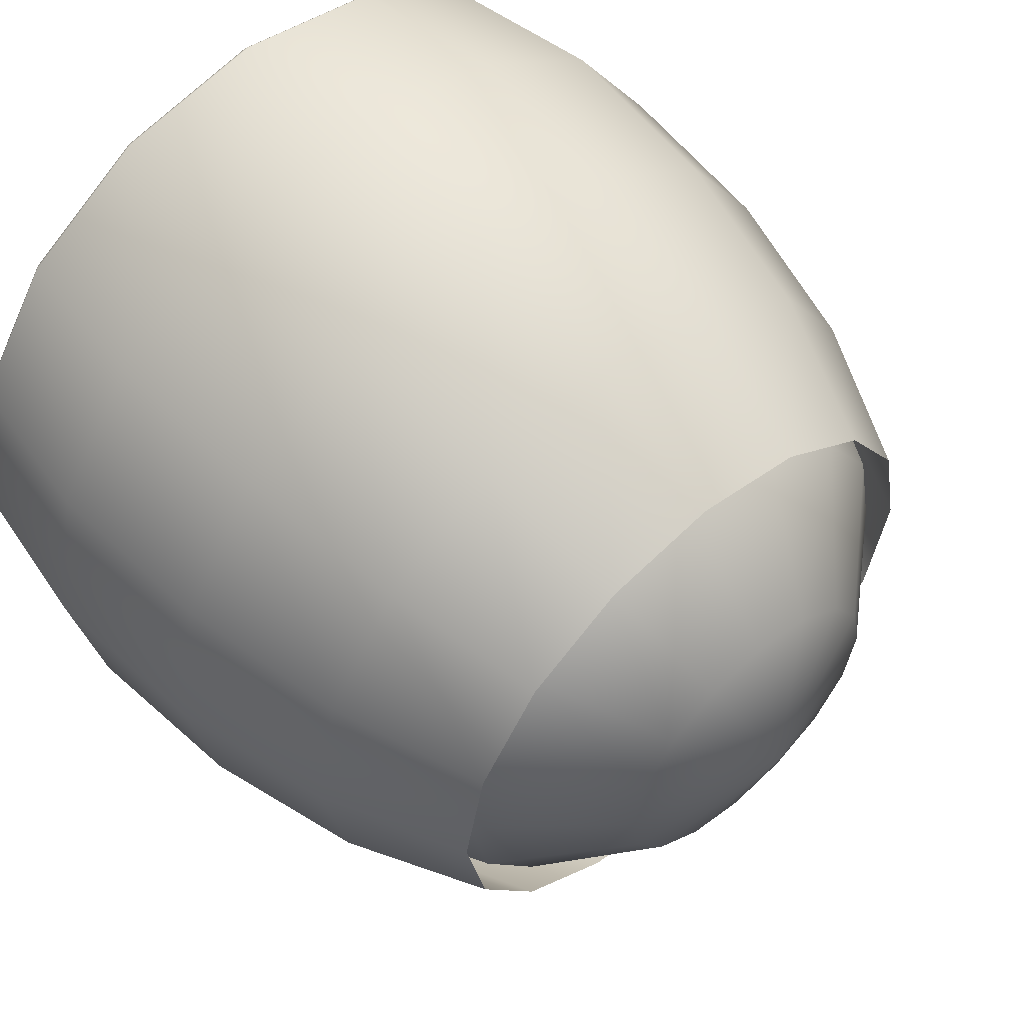
<metadata>
{"format":"obj","ext":"obj","renderer":"f3d","projection":"perspective","resolution":1024,"background":"white","views":[{"elev":56.4,"azim":138.0,"up":"+Y"}]}
</metadata>
<code>
o MeshCup_22_0_GeomSubset_1
v 0 0 -0.07924
v 0.01852 0.00767 -0.000115
v 0.01417 0.01417 -0.000115
v 0.00767 0.01852 -0.000115
v 0 0.02004 -0.000115
v -0.00767 0.01852 -0.000115
v -0.01417 0.01417 -0.000115
v -0.01852 0.00767 -0.000115
v -0.02004 0 -0.000115
v -0.01852 -0.00767 -0.000115
v -0.01417 -0.01417 -0.000115
v -0.00767 -0.01852 -0.000115
v 0 -0.02004 -0.000115
v 0.00767 -0.01852 -0.000115
v 0.01417 -0.01417 -0.000115
v 0.01852 -0.00767 -0.000115
v 0.02004 0 -0.000115
v 0.02895 0.01199 0.01144
v 0.02216 0.02216 0.01144
v 0.01199 0.02895 0.01144
v 0 0.03134 0.01144
v -0.01199 0.02895 0.01144
v -0.02216 0.02216 0.01144
v -0.02895 0.01199 0.01144
v -0.03134 0 0.01144
v -0.02895 -0.01199 0.01144
v -0.02216 -0.02216 0.01144
v -0.01199 -0.02895 0.01144
v 0 -0.03134 0.01144
v 0.01199 -0.02895 0.01144
v 0.02216 -0.02216 0.01144
v 0.02895 -0.01199 0.01144
v 0.03134 0 0.01144
v 0.03546 0.01469 0.0265
v 0.02714 0.02714 0.0265
v 0.01469 0.03546 0.0265
v 0 0.03838 0.0265
v -0.01469 0.03546 0.0265
v -0.02714 0.02714 0.0265
v -0.03546 0.01469 0.0265
v -0.03838 0 0.0265
v -0.03546 -0.01469 0.0265
v -0.02714 -0.02714 0.0265
v -0.01469 -0.03546 0.0265
v 0 -0.03838 0.0265
v 0.01469 -0.03546 0.0265
v 0.02714 -0.02714 0.0265
v 0.03546 -0.01469 0.0265
v 0.03838 0 0.0265
v 0.03955 0.01638 0.04403
v 0.03027 0.03027 0.04403
v 0.01638 0.03955 0.04403
v 0 0.04281 0.04403
v -0.01638 0.03955 0.04403
v -0.03027 0.03027 0.04403
v -0.03955 0.01638 0.04403
v -0.04281 0 0.04403
v -0.03955 -0.01638 0.04403
v -0.03027 -0.03027 0.04403
v -0.01638 -0.03955 0.04403
v 0 -0.04281 0.04403
v 0.01638 -0.03955 0.04403
v 0.03027 -0.03027 0.04403
v 0.03955 -0.01638 0.04403
v 0.04281 0 0.04403
v 0.04095 0.01696 0.06285
v 0.03134 0.03134 0.06285
v 0.01696 0.04095 0.06285
v 0 0.04432 0.06285
v -0.01696 0.04095 0.06285
v -0.03134 0.03134 0.06285
v -0.04095 0.01696 0.06285
v -0.04432 0 0.06285
v -0.04095 -0.01696 0.06285
v -0.03134 -0.03134 0.06285
v -0.01696 -0.04095 0.06285
v 0 -0.04432 0.06285
v 0.01696 -0.04095 0.06285
v 0.03134 -0.03134 0.06285
v 0.04095 -0.01696 0.06285
v 0.04432 0 0.06285
v 0.03852 0.01596 0.08043
v 0.02948 0.02948 0.08043
v 0.01596 0.03852 0.08043
v 0 0.04169 0.08043
v -0.01596 0.03852 0.08043
v -0.02948 0.02948 0.08043
v -0.03852 0.01596 0.08043
v -0.04169 0 0.08043
v -0.03852 -0.01596 0.08043
v -0.02948 -0.02948 0.08043
v -0.01596 -0.03852 0.08043
v 0 -0.04169 0.08043
v 0.01596 -0.03852 0.08043
v 0.02948 -0.02948 0.08043
v 0.03852 -0.01596 0.08043
v 0.04169 0 0.08043
v 0.04116 0.01705 -0.07924
v 0.0315 0.0315 -0.07924
v 0.0315 0.0315 -0.07639
v 0.04116 0.01705 -0.07639
v 0.01705 0.04116 -0.07924
v 0.01705 0.04116 -0.07639
v 0 0.04455 -0.07924
v 0 0.04455 -0.07639
v -0.01705 0.04116 -0.07924
v -0.01705 0.04116 -0.07639
v -0.0315 0.0315 -0.07924
v -0.0315 0.0315 -0.07639
v -0.04116 0.01705 -0.07924
v -0.04116 0.01705 -0.07639
v -0.04455 0 -0.07924
v -0.04455 0 -0.07639
v -0.04116 -0.01705 -0.07924
v -0.04116 -0.01705 -0.07639
v -0.0315 -0.0315 -0.07924
v -0.0315 -0.0315 -0.07639
v -0.01705 -0.04116 -0.07924
v -0.01705 -0.04116 -0.07639
v 0 -0.04455 -0.07924
v 0 -0.04455 -0.07639
v 0.01705 -0.04116 -0.07924
v 0.01705 -0.04116 -0.07639
v 0.0315 -0.0315 -0.07924
v 0.0315 -0.0315 -0.07639
v 0.04116 -0.01705 -0.07924
v 0.04116 -0.01705 -0.07639
v 0.04455 0 -0.07924
v 0.04455 0 -0.07639
v 0.01572 -0.03795 0.08104
v 0.02904 -0.02904 0.08104
v 0 -0.04107 0.08104
v -0.01572 -0.03795 0.08104
v -0.02904 -0.02904 0.08104
v -0.03795 -0.01572 0.08104
v -0.04107 0 0.08104
v -0.03795 0.01572 0.08104
v -0.02904 0.02904 0.08104
v -0.01572 0.03795 0.08104
v 0 0.04107 0.08104
v 0.01572 0.03795 0.08104
v 0.02904 0.02904 0.08104
v 0.03795 0.01572 0.08104
v 0.04107 0 0.08104
v 0.03795 -0.01572 0.08104
v 0.008853 0.003667 -0.005415
v 0.005612 0.002325 -0.008229
v 0.003801 0.001575 -0.01156
v 0.006776 0.006776 -0.005415
v 0.004296 0.004295 -0.008229
v 0.00291 0.002909 -0.01156
v 0.003667 0.008853 -0.005415
v 0.002324 0.005612 -0.008229
v 0.001574 0.003801 -0.01156
v 0 0.009583 -0.005415
v 0 0.006074 -0.008229
v 0 0.004115 -0.01156
v -0.003667 0.008853 -0.005415
v -0.002325 0.005612 -0.008229
v -0.001575 0.003801 -0.01156
v -0.006776 0.006776 -0.005415
v -0.004296 0.004295 -0.008229
v -0.00291 0.002909 -0.01156
v -0.008853 0.003667 -0.005415
v -0.005612 0.002325 -0.008229
v -0.003802 0.001575 -0.01156
v -0.009583 0 -0.005415
v -0.006074 0 -0.008229
v -0.004115 0 -0.01156
v -0.008853 -0.003667 -0.005415
v -0.005612 -0.002325 -0.008229
v -0.003802 -0.001575 -0.01156
v -0.006776 -0.006776 -0.005415
v -0.004296 -0.004295 -0.008229
v -0.00291 -0.002909 -0.01156
v -0.003667 -0.008853 -0.005415
v -0.002325 -0.005612 -0.008229
v -0.001575 -0.003801 -0.01156
v 0 -0.009583 -0.005415
v 0 -0.006074 -0.008229
v 0 -0.004115 -0.01156
v 0.003667 -0.008853 -0.005415
v 0.002324 -0.005612 -0.008229
v 0.001574 -0.003801 -0.01156
v 0.006776 -0.006776 -0.005415
v 0.004296 -0.004295 -0.008229
v 0.00291 -0.002909 -0.01156
v 0.008853 -0.003667 -0.005415
v 0.005612 -0.002325 -0.008229
v 0.003801 -0.001575 -0.01156
v 0.009583 0 -0.005415
v 0.006074 0 -0.008229
v 0.004115 0 -0.01156
v 0.009186 -0.009185 -0.07639
v 0.006396 -0.006396 -0.07535
v 0.004354 -0.004354 -0.07252
v 0.00291 -0.002909 -0.06865
v 0.004971 -0.012 -0.07639
v 0.003462 -0.008357 -0.07535
v 0.002356 -0.005689 -0.07252
v 0.001574 -0.003801 -0.06865
v 0 -0.01299 -0.07639
v 0 -0.009045 -0.07535
v 0 -0.006157 -0.07252
v 0 -0.004115 -0.06865
v -0.004971 -0.012 -0.07639
v -0.003461 -0.008357 -0.07535
v -0.002357 -0.005689 -0.07252
v -0.001575 -0.003801 -0.06865
v -0.009185 -0.009185 -0.07639
v -0.006396 -0.006396 -0.07535
v -0.004354 -0.004354 -0.07252
v -0.00291 -0.002909 -0.06865
v -0.012 -0.004971 -0.07639
v -0.008356 -0.003461 -0.07535
v -0.005688 -0.002356 -0.07252
v -0.003802 -0.001575 -0.06865
v -0.01299 0 -0.07639
v -0.009045 0 -0.07535
v -0.006157 0 -0.07252
v -0.004115 0 -0.06865
v -0.012 0.004971 -0.07639
v -0.008356 0.003461 -0.07535
v -0.005688 0.002356 -0.07252
v -0.003802 0.001575 -0.06865
v -0.009185 0.009185 -0.07639
v -0.006396 0.006396 -0.07535
v -0.004354 0.004354 -0.07252
v -0.00291 0.002909 -0.06865
v -0.004971 0.012 -0.07639
v -0.003461 0.008357 -0.07535
v -0.002357 0.005689 -0.07252
v -0.001575 0.003801 -0.06865
v 0 0.01299 -0.07639
v 0 0.009045 -0.07535
v 0 0.006157 -0.07252
v 0 0.004115 -0.06865
v 0.004971 0.012 -0.07639
v 0.003462 0.008357 -0.07535
v 0.002356 0.005689 -0.07252
v 0.001574 0.003801 -0.06865
v 0.009186 0.009185 -0.07639
v 0.006396 0.006396 -0.07535
v 0.004354 0.004354 -0.07252
v 0.00291 0.002909 -0.06865
v 0.012 0.004971 -0.07639
v 0.008356 0.003461 -0.07535
v 0.005688 0.002356 -0.07252
v 0.003801 0.001575 -0.06865
v 0.01299 0 -0.07639
v 0.009045 0 -0.07535
v 0.006157 0 -0.07252
v 0.004115 0 -0.06865
v 0.012 -0.004971 -0.07639
v 0.008356 -0.003461 -0.07535
v 0.005688 -0.002356 -0.07252
v 0.003801 -0.001575 -0.06865
v 0.04187 0.01734 -0.07849
v 0.03204 0.03204 -0.07849
v 0.03204 0.03204 -0.07714
v 0.04187 0.01734 -0.07714
v 0.01734 0.04187 -0.07849
v 0.01734 0.04187 -0.07714
v 0 0.04532 -0.07849
v 1e-06 0.04532 -0.07714
v -0.01734 0.04187 -0.07849
v -0.01734 0.04187 -0.07714
v -0.03204 0.03204 -0.07849
v -0.03204 0.03204 -0.07714
v -0.04187 0.01734 -0.07849
v -0.04187 0.01734 -0.07714
v -0.04532 0 -0.07849
v -0.04532 0 -0.07714
v -0.04187 -0.01734 -0.07849
v -0.04187 -0.01734 -0.07714
v -0.03204 -0.03204 -0.07849
v -0.03204 -0.03204 -0.07714
v -0.01734 -0.04187 -0.07849
v -0.01734 -0.04187 -0.07714
v 0 -0.04532 -0.07849
v 1e-06 -0.04532 -0.07714
v 0.01734 -0.04187 -0.07849
v 0.01734 -0.04187 -0.07714
v 0.03204 -0.03204 -0.07849
v 0.03204 -0.03204 -0.07714
v 0.04187 -0.01734 -0.07849
v 0.04187 -0.01734 -0.07714
v 0.04532 0 -0.07849
v 0.04532 0 -0.07714
v 0.0405 0 0.08104
v 0.03742 0.0155 0.08104
v 0.02864 0.02864 0.08104
v 0.0155 0.03742 0.08104
v 0 0.0405 0.08104
v -0.0155 0.03742 0.08104
v -0.02864 0.02864 0.08104
v -0.03742 0.0155 0.08104
v -0.0405 0 0.08104
v -0.03742 -0.0155 0.08104
v -0.02864 -0.02864 0.08104
v -0.0155 -0.03742 0.08104
v 0 -0.0405 0.08104
v 0.0155 -0.03742 0.08104
v 0.02864 -0.02864 0.08104
v 0.03742 -0.0155 0.08104
v 0 0 -0.002635
v 0.01541 0.006381 0.002076
v 0.01179 0.01179 0.002076
v 0.006381 0.01541 0.002076
v 0 0.01667 0.002076
v -0.006382 0.01541 0.002076
v -0.01179 0.01179 0.002076
v -0.01541 0.006381 0.002076
v -0.01667 0 0.002076
v -0.01541 -0.006381 0.002076
v -0.01179 -0.01179 0.002076
v -0.006382 -0.01541 0.002076
v 0 -0.01667 0.002076
v 0.006381 -0.01541 0.002076
v 0.01179 -0.01179 0.002076
v 0.01541 -0.006381 0.002076
v 0.01667 0 0.002076
v 0.0273 0.01131 0.01297
v 0.0209 0.0209 0.01297
v 0.01131 0.0273 0.01297
v 0 0.02955 0.01297
v -0.01131 0.0273 0.01297
v -0.0209 0.0209 0.01297
v -0.0273 0.01131 0.01297
v -0.02955 0 0.01297
v -0.0273 -0.01131 0.01297
v -0.0209 -0.0209 0.01297
v -0.01131 -0.0273 0.01297
v 0 -0.02955 0.01297
v 0.01131 -0.0273 0.01297
v 0.0209 -0.0209 0.01297
v 0.0273 -0.01131 0.01297
v 0.02955 0 0.01297
v 0.03344 0.01385 0.02717
v 0.02559 0.02559 0.02717
v 0.01385 0.03344 0.02717
v 0 0.03619 0.02717
v -0.01385 0.03344 0.02717
v -0.02559 0.02559 0.02717
v -0.03344 0.01385 0.02717
v -0.03619 0 0.02717
v -0.03344 -0.01385 0.02717
v -0.02559 -0.02559 0.02717
v -0.01385 -0.03344 0.02717
v 0 -0.03619 0.02717
v 0.01385 -0.03344 0.02717
v 0.02559 -0.02559 0.02717
v 0.03344 -0.01385 0.02717
v 0.03619 0 0.02717
v 0.03729 0.01545 0.04371
v 0.02854 0.02854 0.04371
v 0.01545 0.03729 0.04371
v 0 0.04037 0.04371
v -0.01545 0.03729 0.04371
v -0.02854 0.02854 0.04371
v -0.03729 0.01545 0.04371
v -0.04037 0 0.04371
v -0.03729 -0.01545 0.04371
v -0.02854 -0.02854 0.04371
v -0.01545 -0.03729 0.04371
v 0 -0.04037 0.04371
v 0.01545 -0.03729 0.04371
v 0.02854 -0.02854 0.04371
v 0.03729 -0.01545 0.04371
v 0.04037 0 0.04371
v 0.03861 0.01599 0.06145
v 0.02955 0.02955 0.06145
v 0.01599 0.03861 0.06145
v 0 0.04179 0.06145
v -0.01599 0.03861 0.06145
v -0.02955 0.02955 0.06145
v -0.03861 0.01599 0.06145
v -0.04179 0 0.06145
v -0.03861 -0.01599 0.06145
v -0.02955 -0.02955 0.06145
v -0.01599 -0.03861 0.06145
v 0 -0.04179 0.06145
v 0.01599 -0.03861 0.06145
v 0.02955 -0.02955 0.06145
v 0.03861 -0.01599 0.06145
v 0.04179 0 0.06145
v 0.03632 0.01504 0.08043
v 0.0278 0.0278 0.08043
v 0.01504 0.03632 0.08043
v 0 0.03931 0.08043
v -0.01504 0.03632 0.08043
v -0.0278 0.0278 0.08043
v -0.03632 0.01504 0.08043
v -0.03931 0 0.08043
v -0.03632 -0.01504 0.08043
v -0.0278 -0.0278 0.08043
v -0.01504 -0.03632 0.08043
v 0 -0.03931 0.08043
v 0.01504 -0.03632 0.08043
v 0.0278 -0.0278 0.08043
v 0.03632 -0.01504 0.08043
v 0.03931 0 0.08043
v 0.01528 -0.03689 0.08104
v 0.02824 -0.02824 0.08104
v 0 -0.03993 0.08104
v -0.01528 -0.03689 0.08104
v -0.02824 -0.02824 0.08104
v -0.03689 -0.01528 0.08104
v -0.03993 0 0.08104
v -0.03689 0.01528 0.08104
v -0.02824 0.02824 0.08104
v -0.01528 0.03689 0.08104
v 0 0.03993 0.08104
v 0.01528 0.03689 0.08104
v 0.02824 0.02824 0.08104
v 0.03689 0.01528 0.08104
v 0.03993 0 0.08104
v 0.03689 -0.01528 0.08104
v 0.02913 0.01206 0.01135
v 0.02229 0.02229 0.01135
v 0.01206 0.02913 0.01135
v 0 0.03152 0.01135
v -0.01206 0.02913 0.01135
v -0.02229 0.02229 0.01135
v -0.02913 0.01206 0.01135
v -0.03152 0 0.01135
v -0.02913 -0.01206 0.01135
v -0.02229 -0.02229 0.01135
v -0.01206 -0.02913 0.01135
v 0 -0.03152 0.01135
v 0.01206 -0.02913 0.01135
v 0.02229 -0.02229 0.01135
v 0.02913 -0.01206 0.01135
v 0.03152 0 0.01135
v 0.03564 0.01476 0.02643
v 0.02728 0.02728 0.02643
v 0.01476 0.03564 0.02643
v 0 0.03858 0.02643
v -0.01476 0.03564 0.02643
v -0.02728 0.02728 0.02643
v -0.03564 0.01476 0.02643
v -0.03857 0 0.02643
v -0.03564 -0.01476 0.02643
v -0.02728 -0.02728 0.02643
v -0.01476 -0.03564 0.02643
v 0 -0.03858 0.02643
v 0.01476 -0.03564 0.02643
v 0.02728 -0.02728 0.02643
v 0.03564 -0.01476 0.02643
v 0.03857 0 0.02643
v 0.03974 0.01646 0.044
v 0.03041 0.03041 0.044
v 0.01646 0.03974 0.044
v 0 0.04301 0.044
v -0.01646 0.03974 0.044
v -0.03041 0.03041 0.044
v -0.03974 0.01646 0.044
v -0.04301 0 0.044
v -0.03974 -0.01646 0.044
v -0.03041 -0.03041 0.044
v -0.01646 -0.03974 0.044
v 0 -0.04301 0.044
v 0.01646 -0.03974 0.044
v 0.03041 -0.03041 0.044
v 0.03974 -0.01646 0.044
v 0.04301 0 0.044
v 0.04114 0.01704 0.06286
v 0.03148 0.03148 0.06286
v 0.01704 0.04114 0.06286
v 0 0.04453 0.06286
v -0.01704 0.04114 0.06286
v -0.03148 0.03148 0.06286
v -0.04114 0.01704 0.06286
v -0.04453 0 0.06286
v -0.04114 -0.01704 0.06286
v -0.03148 -0.03148 0.06286
v -0.01704 -0.04114 0.06286
v 0 -0.04453 0.06286
v 0.01704 -0.04114 0.06286
v 0.03148 -0.03148 0.06286
v 0.04114 -0.01704 0.06286
v 0.04453 0 0.06286
v 0.03869 0.01603 0.08052
v 0.02961 0.02961 0.08052
v 0.01603 0.03869 0.08052
v 0 0.04188 0.08052
v -0.01603 0.03869 0.08052
v -0.02961 0.02961 0.08052
v -0.03869 0.01603 0.08052
v -0.04188 0 0.08052
v -0.03869 -0.01603 0.08052
v -0.02961 -0.02961 0.08052
v -0.01603 -0.03869 0.08052
v 0 -0.04188 0.08052
v 0.01603 -0.03869 0.08052
v 0.02961 -0.02961 0.08052
v 0.03869 -0.01603 0.08052
v 0.04188 0 0.08052
v 0.01574 -0.03801 0.08123
v 0.02909 -0.02909 0.08123
v 0 -0.04114 0.08123
v -0.01574 -0.03801 0.08123
v -0.02909 -0.02909 0.08123
v -0.03801 -0.01574 0.08123
v -0.04114 0 0.08123
v -0.03801 0.01574 0.08123
v -0.02909 0.02909 0.08123
v -0.01574 0.03801 0.08123
v 0 0.04114 0.08123
v 0.01574 0.03801 0.08123
v 0.02909 0.02909 0.08123
v 0.03801 0.01574 0.08123
v 0.04114 0 0.08123
v 0.03801 -0.01574 0.08123
v 0.04049 0 0.08124
v 0.03741 0.0155 0.08124
v 0.02863 0.02863 0.08124
v 0.0155 0.03741 0.08124
v 0 0.04049 0.08124
v -0.0155 0.03741 0.08124
v -0.02863 0.02863 0.08124
v -0.03741 0.0155 0.08124
v -0.04049 0 0.08124
v -0.03741 -0.0155 0.08124
v -0.02863 -0.02863 0.08124
v -0.0155 -0.03741 0.08124
v 0 -0.04049 0.08124
v 0.0155 -0.03741 0.08124
v 0.02863 -0.02863 0.08124
v 0.03741 -0.0155 0.08124
v 0 0 -0.002429
v 0.01531 0.006342 0.002255
v 0.01172 0.01172 0.002256
v 0.006343 0.01531 0.002255
v 0 0.01657 0.002256
v -0.006343 0.01531 0.002255
v -0.01172 0.01172 0.002256
v -0.01531 0.006343 0.002255
v -0.01658 0 0.002256
v -0.01531 -0.006342 0.002255
v -0.01172 -0.01172 0.002256
v -0.006343 -0.01531 0.002255
v 0 -0.01657 0.002256
v 0.006343 -0.01531 0.002255
v 0.01172 -0.01172 0.002256
v 0.01531 -0.006343 0.002255
v 0.01658 0 0.002256
v 0.02715 0.01124 0.01309
v 0.02078 0.02078 0.01309
v 0.01124 0.02715 0.01309
v 0 0.02939 0.01309
v -0.01125 0.02715 0.01309
v -0.02078 0.02078 0.01309
v -0.02715 0.01124 0.01309
v -0.02939 0 0.01309
v -0.02715 -0.01124 0.01309
v -0.02078 -0.02078 0.01309
v -0.01125 -0.02715 0.01309
v 0 -0.02939 0.01309
v 0.01124 -0.02715 0.01309
v 0.02078 -0.02078 0.01309
v 0.02715 -0.01124 0.01309
v 0.02939 0 0.01309
v 0.03326 0.01378 0.02724
v 0.02545 0.02545 0.02724
v 0.01378 0.03326 0.02724
v 0 0.036 0.02724
v -0.01378 0.03326 0.02724
v -0.02545 0.02545 0.02724
v -0.03326 0.01378 0.02724
v -0.036 0 0.02724
v -0.03326 -0.01378 0.02724
v -0.02545 -0.02545 0.02724
v -0.01378 -0.03326 0.02724
v 0 -0.036 0.02724
v 0.01378 -0.03326 0.02724
v 0.02545 -0.02545 0.02724
v 0.03326 -0.01378 0.02724
v 0.036 0 0.02724
v 0.03711 0.01537 0.04374
v 0.0284 0.0284 0.04374
v 0.01537 0.03711 0.04374
v 0 0.04016 0.04374
v -0.01537 0.03711 0.04374
v -0.0284 0.0284 0.04374
v -0.03711 0.01537 0.04374
v -0.04016 0 0.04374
v -0.03711 -0.01537 0.04374
v -0.0284 -0.0284 0.04374
v -0.01537 -0.03711 0.04374
v 0 -0.04016 0.04374
v 0.01537 -0.03711 0.04374
v 0.0284 -0.0284 0.04374
v 0.03711 -0.01537 0.04374
v 0.04016 0 0.04374
v 0.03842 0.01591 0.06144
v 0.02941 0.02941 0.06144
v 0.01591 0.03842 0.06144
v 0 0.04158 0.06144
v -0.01591 0.03842 0.06144
v -0.02941 0.02941 0.06144
v -0.03842 0.01591 0.06144
v -0.04159 0 0.06144
v -0.03842 -0.01591 0.06144
v -0.02941 -0.02941 0.06144
v -0.01591 -0.03842 0.06144
v 0 -0.04158 0.06144
v 0.01591 -0.03842 0.06144
v 0.02941 -0.02941 0.06144
v 0.03842 -0.01591 0.06144
v 0.04159 0 0.06144
v 0.03614 0.01497 0.0805
v 0.02766 0.02766 0.0805
v 0.01497 0.03614 0.0805
v 0 0.03912 0.0805
v -0.01497 0.03614 0.0805
v -0.02766 0.02766 0.0805
v -0.03614 0.01497 0.0805
v -0.03912 0 0.0805
v -0.03614 -0.01497 0.0805
v -0.02766 -0.02766 0.0805
v -0.01497 -0.03614 0.0805
v 0 -0.03912 0.0805
v 0.01497 -0.03614 0.0805
v 0.02766 -0.02766 0.0805
v 0.03614 -0.01497 0.0805
v 0.03912 0 0.0805
v 0.01526 -0.03684 0.08124
v 0.0282 -0.0282 0.08124
v 0 -0.03988 0.08124
v -0.01526 -0.03684 0.08124
v -0.0282 -0.0282 0.08124
v -0.03684 -0.01526 0.08124
v -0.03988 0 0.08124
v -0.03684 0.01526 0.08124
v -0.0282 0.0282 0.08124
v -0.01526 0.03684 0.08124
v 0 0.03988 0.08124
v 0.01526 0.03684 0.08124
v 0.0282 0.0282 0.08124
v 0.03684 0.01526 0.08124
v 0.03988 0 0.08124
v 0.03684 -0.01526 0.08124
f 419 420 436 435
f 420 421 437 436
f 421 422 438 437
f 422 423 439 438
f 423 424 440 439
f 424 425 441 440
f 425 426 442 441
f 426 427 443 442
f 427 428 444 443
f 428 429 445 444
f 429 430 446 445
f 430 431 447 446
f 431 432 448 447
f 432 433 449 448
f 433 434 450 449
f 434 419 435 450
f 435 436 452 451
f 436 437 453 452
f 437 438 454 453
f 438 439 455 454
f 439 440 456 455
f 440 441 457 456
f 441 442 458 457
f 442 443 459 458
f 443 444 460 459
f 444 445 461 460
f 445 446 462 461
f 446 447 463 462
f 447 448 464 463
f 448 449 465 464
f 449 450 466 465
f 450 435 451 466
f 451 452 468 467
f 452 453 469 468
f 453 454 470 469
f 454 455 471 470
f 455 456 472 471
f 456 457 473 472
f 457 458 474 473
f 458 459 475 474
f 459 460 476 475
f 460 461 477 476
f 461 462 478 477
f 462 463 479 478
f 463 464 480 479
f 464 465 481 480
f 465 466 482 481
f 466 451 467 482
f 467 468 484 483
f 468 469 485 484
f 469 470 486 485
f 470 471 487 486
f 471 472 488 487
f 472 473 489 488
f 473 474 490 489
f 474 475 491 490
f 475 476 492 491
f 476 477 493 492
f 477 478 494 493
f 478 479 495 494
f 479 480 496 495
f 480 481 497 496
f 481 482 498 497
f 482 467 483 498
f 495 496 500 499
f 494 495 499 501
f 493 494 501 502
f 492 493 502 503
f 491 492 503 504
f 490 491 504 505
f 489 490 505 506
f 488 489 506 507
f 487 488 507 508
f 486 487 508 509
f 485 486 509 510
f 484 485 510 511
f 483 484 511 512
f 498 483 512 513
f 497 498 513 514
f 496 497 514 500
f 516 515 513 512
f 517 516 512 511
f 518 517 511 510
f 519 518 510 509
f 520 519 509 508
f 521 520 508 507
f 522 521 507 506
f 523 522 506 505
f 524 523 505 504
f 525 524 504 503
f 526 525 503 502
f 527 526 502 501
f 528 527 501 499
f 529 528 499 500
f 530 529 500 514
f 515 530 514 513
f 534 535 531 533
f 536 537 531 535
f 538 539 531 537
f 540 541 531 539
f 542 543 531 541
f 544 545 531 543
f 546 547 531 545
f 532 533 531 547
f 532 548 549 533
f 533 549 550 534
f 534 550 551 535
f 535 551 552 536
f 536 552 553 537
f 537 553 554 538
f 538 554 555 539
f 539 555 556 540
f 540 556 557 541
f 541 557 558 542
f 542 558 559 543
f 543 559 560 544
f 544 560 561 545
f 545 561 562 546
f 546 562 563 547
f 547 563 548 532
f 548 564 565 549
f 549 565 566 550
f 550 566 567 551
f 551 567 568 552
f 552 568 569 553
f 553 569 570 554
f 554 570 571 555
f 555 571 572 556
f 556 572 573 557
f 557 573 574 558
f 558 574 575 559
f 559 575 576 560
f 560 576 577 561
f 561 577 578 562
f 562 578 579 563
f 563 579 564 548
f 564 580 581 565
f 565 581 582 566
f 566 582 583 567
f 567 583 584 568
f 568 584 585 569
f 569 585 586 570
f 570 586 587 571
f 571 587 588 572
f 572 588 589 573
f 573 589 590 574
f 574 590 591 575
f 575 591 592 576
f 576 592 593 577
f 577 593 594 578
f 578 594 595 579
f 579 595 580 564
f 580 596 597 581
f 581 597 598 582
f 582 598 599 583
f 583 599 600 584
f 584 600 601 585
f 585 601 602 586
f 586 602 603 587
f 587 603 604 588
f 588 604 605 589
f 589 605 606 590
f 590 606 607 591
f 591 607 608 592
f 592 608 609 593
f 593 609 610 594
f 594 610 611 595
f 595 611 596 580
f 596 612 613 597
f 597 613 614 598
f 598 614 615 599
f 599 615 616 600
f 600 616 617 601
f 601 617 618 602
f 602 618 619 603
f 603 619 620 604
f 604 620 621 605
f 605 621 622 606
f 606 622 623 607
f 607 623 624 608
f 608 624 625 609
f 609 625 626 610
f 610 626 627 611
f 611 627 612 596
f 629 628 528 529
f 628 630 527 528
f 630 631 526 527
f 631 632 525 526
f 632 633 524 525
f 633 634 523 524
f 634 635 522 523
f 635 636 521 522
f 636 637 520 521
f 637 638 519 520
f 638 639 518 519
f 639 640 517 518
f 640 641 516 517
f 641 642 515 516
f 642 643 530 515
f 643 629 529 530
f 625 624 628 629
f 624 623 630 628
f 623 622 631 630
f 622 621 632 631
f 621 620 633 632
f 620 619 634 633
f 619 618 635 634
f 618 617 636 635
f 617 616 637 636
f 616 615 638 637
f 615 614 639 638
f 614 613 640 639
f 613 612 641 640
f 612 627 642 641
f 627 626 643 642
f 626 625 629 643

</code>
